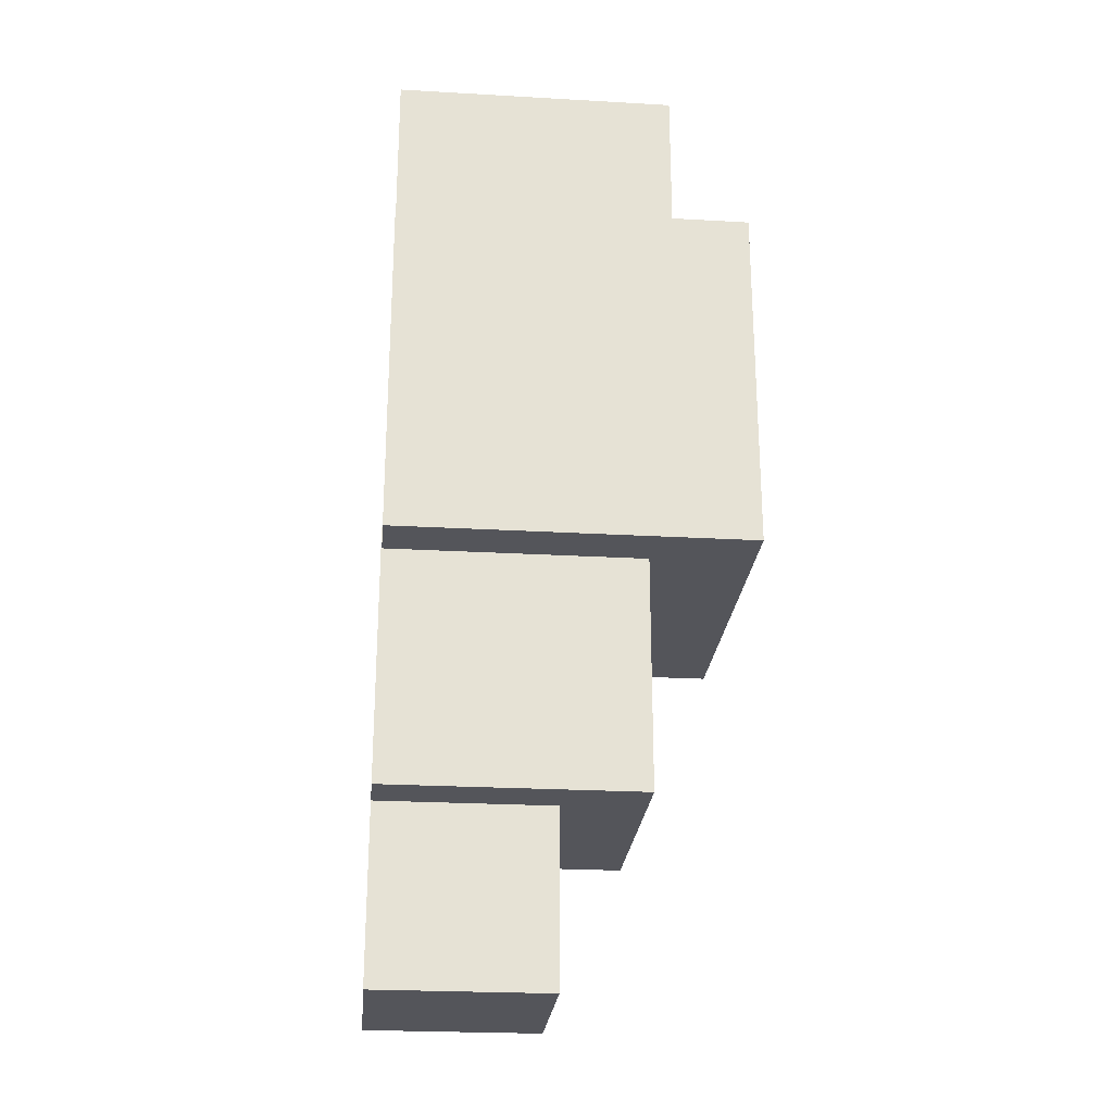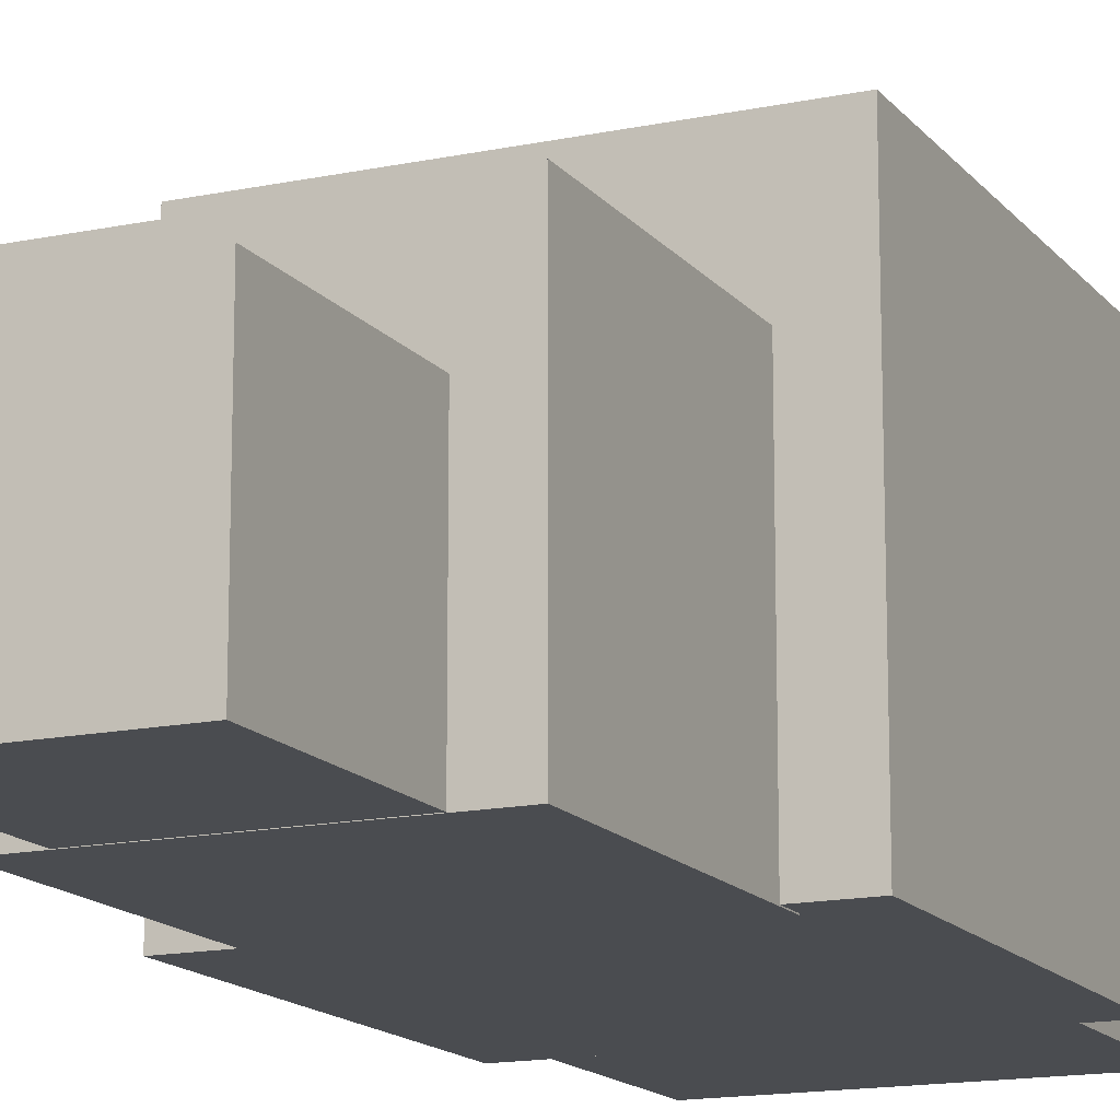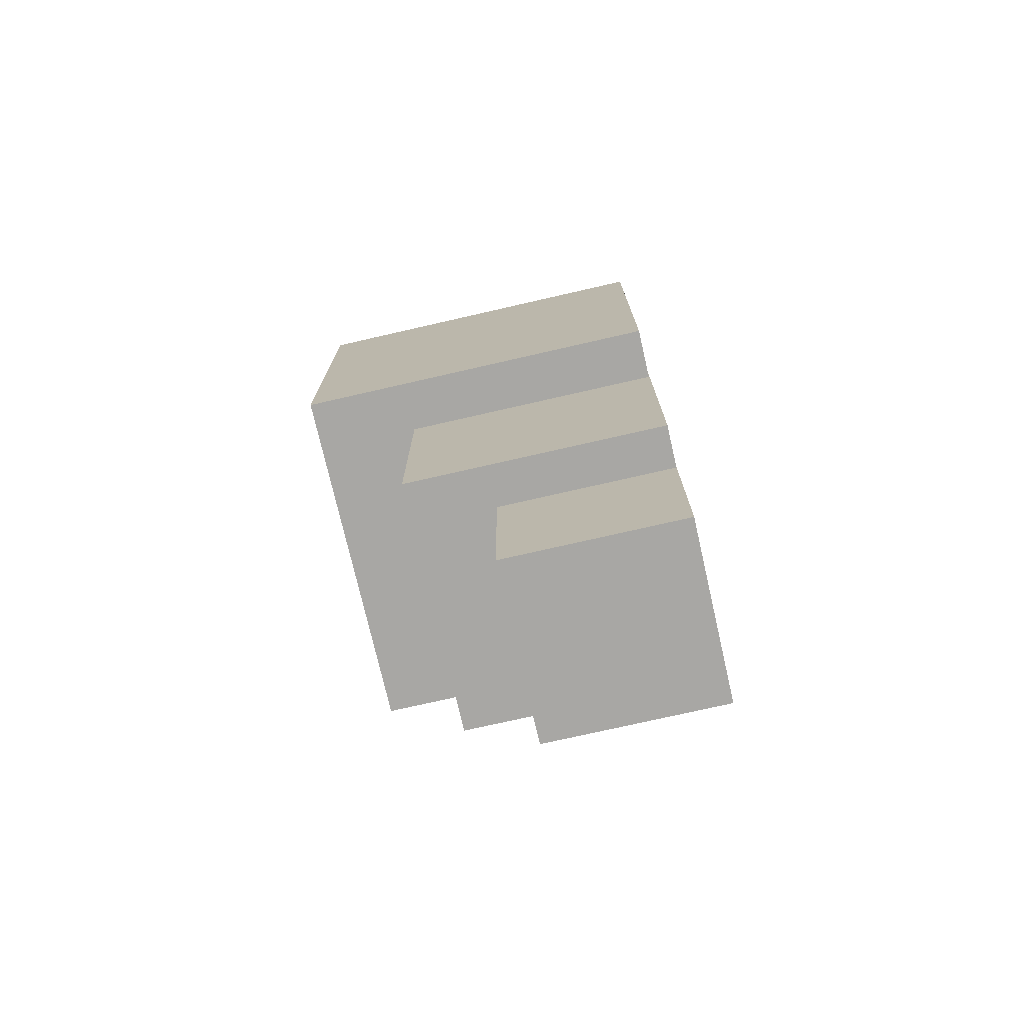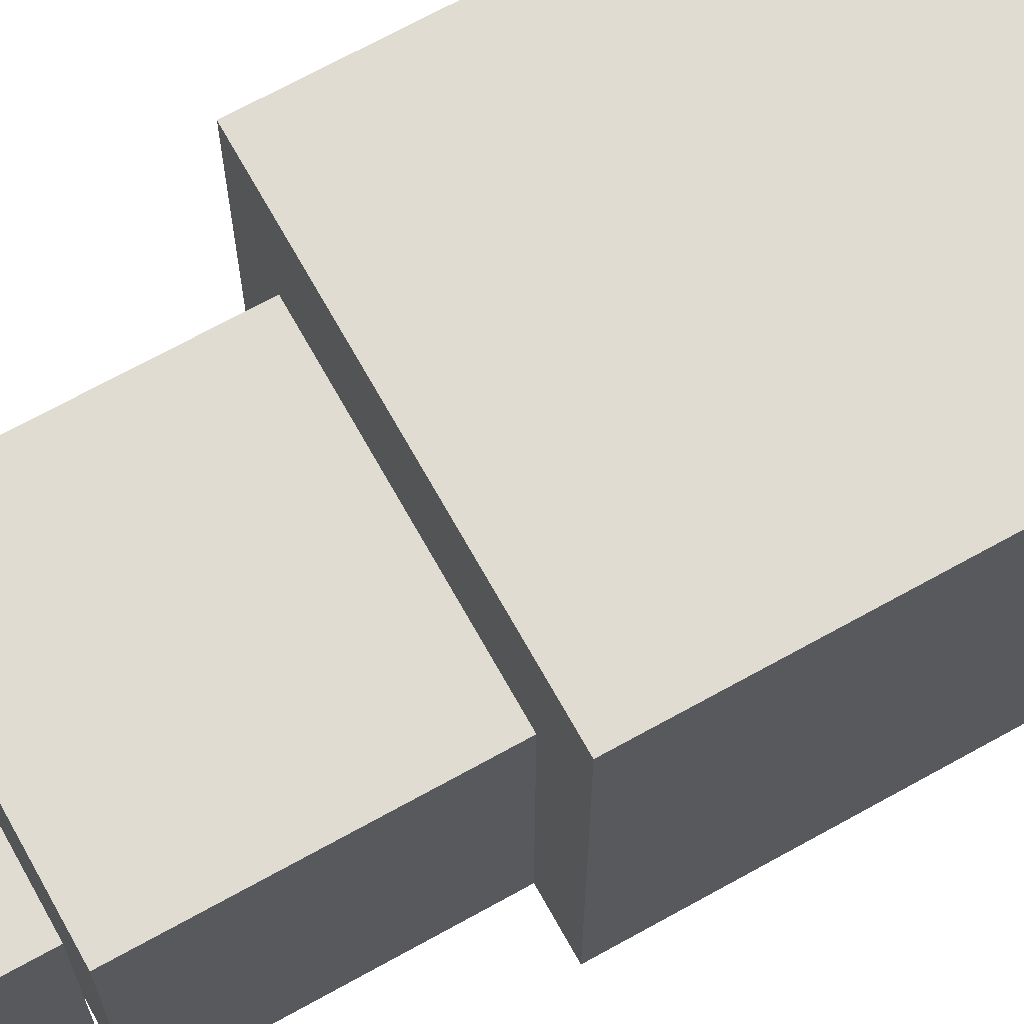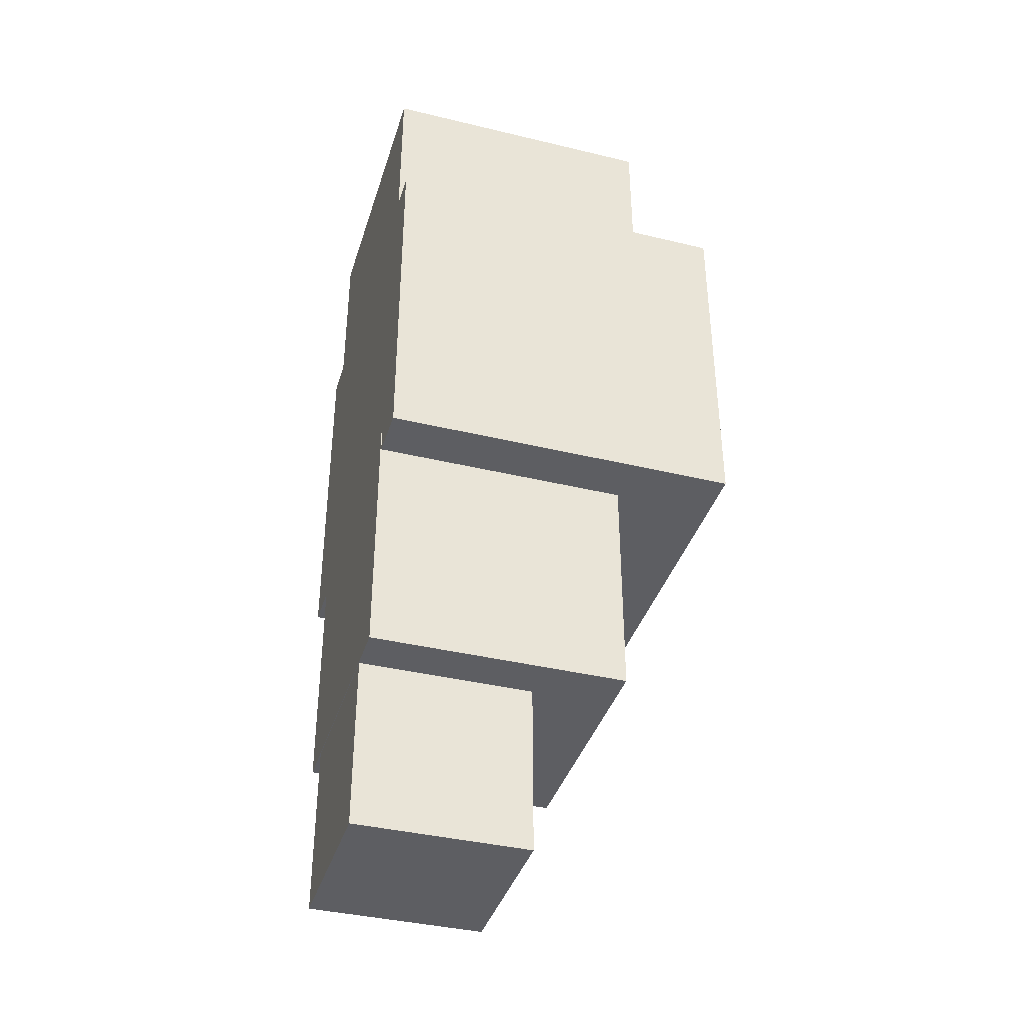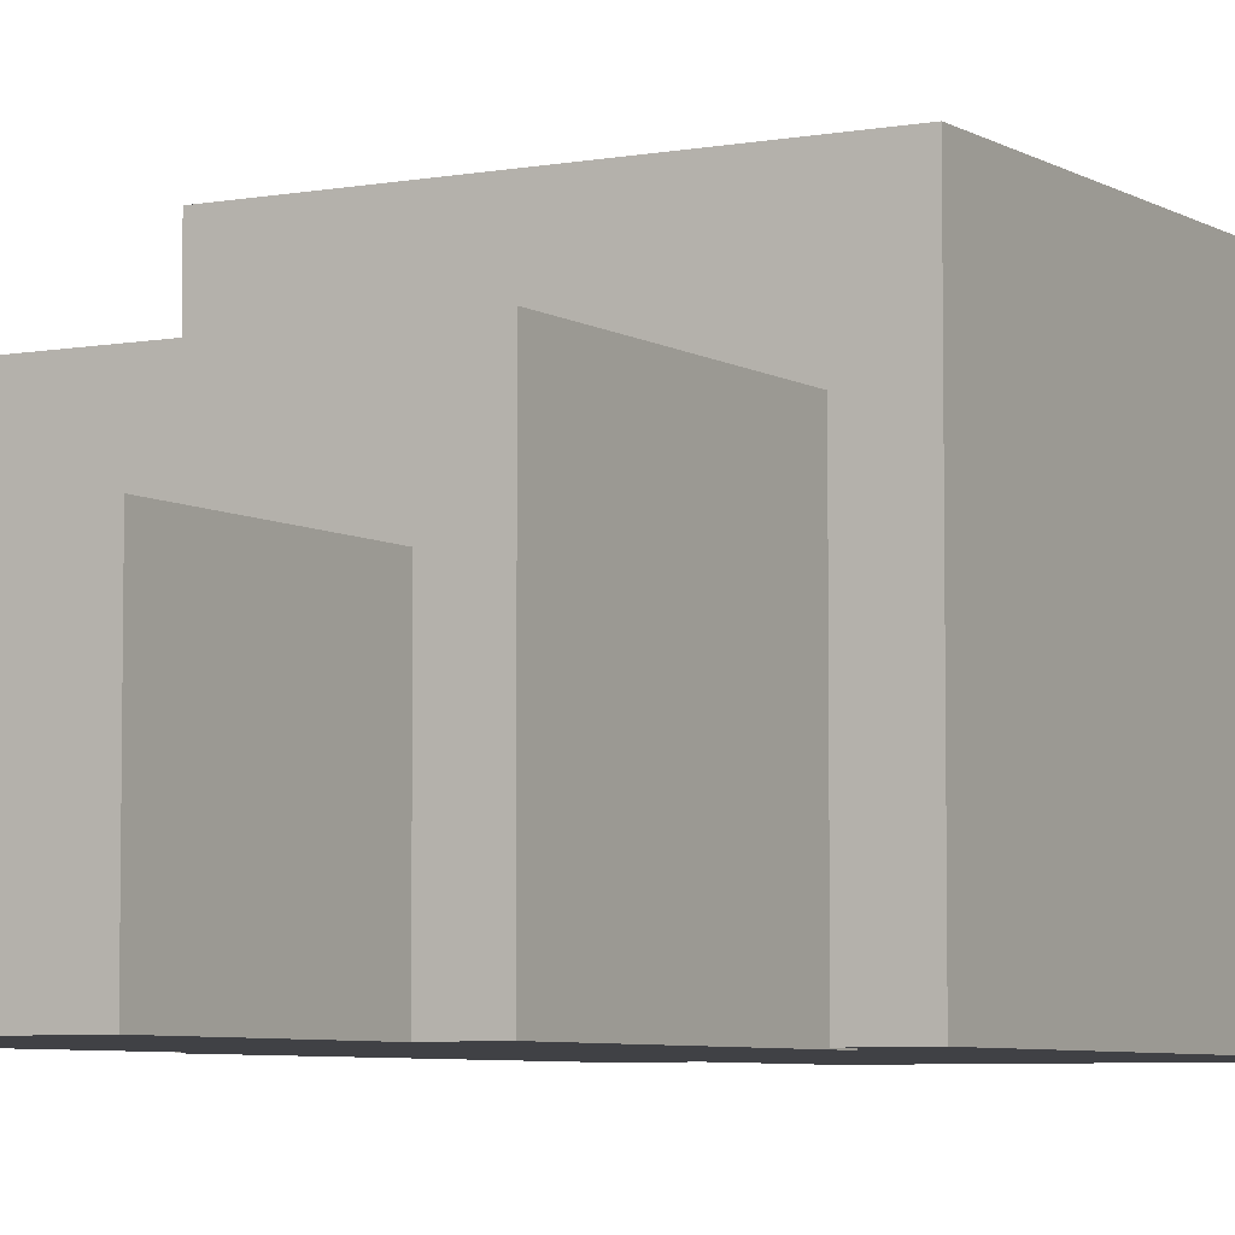
<metadata>
{"format":"obj","ext":"obj","renderer":"f3d","projection":"perspective","resolution":1024,"background":"white","views":[{"elev":-24.9,"azim":84.7,"up":"+Z"},{"elev":-14.8,"azim":-155.5,"up":"+Y"},{"elev":-74.6,"azim":-77.1,"up":"+Z"},{"elev":69.2,"azim":-119.1,"up":"+Y"},{"elev":-38.9,"azim":73.2,"up":"+Z"},{"elev":-5.8,"azim":-150.0,"up":"+Y"}]}
</metadata>
<code>
g Enemy11_Mesh
v 0.3142 1.924e-17 -0.3142
v -0.3142 -1.924e-17 0.3142
v 0.3142 -1.924e-17 0.3142
v -0.3142 1.924e-17 -0.3142
v 0.3142 0.6284 -0.3142
v -0.3142 0.6284 0.3142
v -0.3142 0.6284 -0.3142
v 0.3142 0.6284 0.3142
v 0.3142 0.6284 0.3142
v -0.3142 -1.924e-17 0.3142
v -0.3142 0.6284 0.3142
v 0.3142 -1.924e-17 0.3142
v 0.3142 0.6284 -0.3142
v 0.3142 -1.924e-17 0.3142
v 0.3142 0.6284 0.3142
v 0.3142 1.924e-17 -0.3142
v -0.3142 0.6284 -0.3142
v 0.3142 1.924e-17 -0.3142
v 0.3142 0.6284 -0.3142
v -0.3142 1.924e-17 -0.3142
v -0.3142 0.6284 0.3142
v -0.3142 1.924e-17 -0.3142
v -0.3142 0.6284 -0.3142
v -0.3142 -1.924e-17 0.3142
v 0.1528 -0.001676 -1.035
v -0.1528 -0.001676 -0.7295
v 0.1528 -0.001676 -0.7295
v -0.1528 -0.001676 -1.035
v 0.1528 0.3039 -1.035
v -0.1528 0.3039 -0.7295
v -0.1528 0.3039 -1.035
v 0.1528 0.3039 -0.7295
v 0.1528 0.3039 -0.7295
v -0.1528 -0.001676 -0.7295
v -0.1528 0.3039 -0.7295
v 0.1528 -0.001676 -0.7295
v 0.1528 0.3039 -1.035
v 0.1528 -0.001676 -0.7295
v 0.1528 0.3039 -0.7295
v 0.1528 -0.001676 -1.035
v -0.1528 0.3039 -1.035
v 0.1528 -0.001676 -1.035
v 0.1528 0.3039 -1.035
v -0.1528 -0.001676 -1.035
v -0.1528 0.3039 -0.7295
v -0.1528 -0.001676 -1.035
v -0.1528 0.3039 -1.035
v -0.1528 -0.001676 -0.7295
v 0.2504 0.0007224 0.111
v -0.2504 0.0007224 0.6118
v 0.2504 0.0007224 0.6118
v -0.2504 0.0007224 0.111
v 0.2504 0.5015 0.111
v -0.2504 0.5015 0.6118
v -0.2504 0.5015 0.111
v 0.2504 0.5015 0.6118
v 0.2504 0.5015 0.6118
v -0.2504 0.0007224 0.6118
v -0.2504 0.5015 0.6118
v 0.2504 0.0007224 0.6118
v 0.2504 0.5015 0.111
v 0.2504 0.0007224 0.6118
v 0.2504 0.5015 0.6118
v 0.2504 0.0007224 0.111
v -0.2504 0.5015 0.111
v 0.2504 0.0007224 0.111
v 0.2504 0.5015 0.111
v -0.2504 0.0007224 0.111
v -0.2504 0.5015 0.6118
v -0.2504 0.0007224 0.111
v -0.2504 0.5015 0.111
v -0.2504 0.0007224 0.6118
v 0.2255 -0.001411 -0.7256
v -0.2255 -0.001411 -0.2745
v 0.2255 -0.001411 -0.2745
v -0.2255 -0.001411 -0.7256
v 0.2255 0.4497 -0.7256
v -0.2255 0.4497 -0.2745
v -0.2255 0.4497 -0.7256
v 0.2255 0.4497 -0.2745
v 0.2255 0.4497 -0.2745
v -0.2255 -0.001411 -0.2745
v -0.2255 0.4497 -0.2745
v 0.2255 -0.001411 -0.2745
v 0.2255 0.4497 -0.7256
v 0.2255 -0.001411 -0.2745
v 0.2255 0.4497 -0.2745
v 0.2255 -0.001411 -0.7256
v -0.2255 0.4497 -0.7256
v 0.2255 -0.001411 -0.7256
v 0.2255 0.4497 -0.7256
v -0.2255 -0.001411 -0.7256
v -0.2255 0.4497 -0.2745
v -0.2255 -0.001411 -0.7256
v -0.2255 0.4497 -0.7256
v -0.2255 -0.001411 -0.2745
g Enemy11_Mesh_0
f 3 2 1
f 4 1 2
f 7 6 5
f 8 5 6
f 11 10 9
f 12 9 10
f 15 14 13
f 16 13 14
f 19 18 17
f 20 17 18
f 23 22 21
f 24 21 22
f 27 26 25
f 28 25 26
f 31 30 29
f 32 29 30
f 35 34 33
f 36 33 34
f 39 38 37
f 40 37 38
f 43 42 41
f 44 41 42
f 47 46 45
f 48 45 46
f 51 50 49
f 52 49 50
f 55 54 53
f 56 53 54
f 59 58 57
f 60 57 58
f 63 62 61
f 64 61 62
f 67 66 65
f 68 65 66
f 71 70 69
f 72 69 70
f 75 74 73
f 76 73 74
f 79 78 77
f 80 77 78
f 83 82 81
f 84 81 82
f 87 86 85
f 88 85 86
f 91 90 89
f 92 89 90
f 95 94 93
f 96 93 94

</code>
